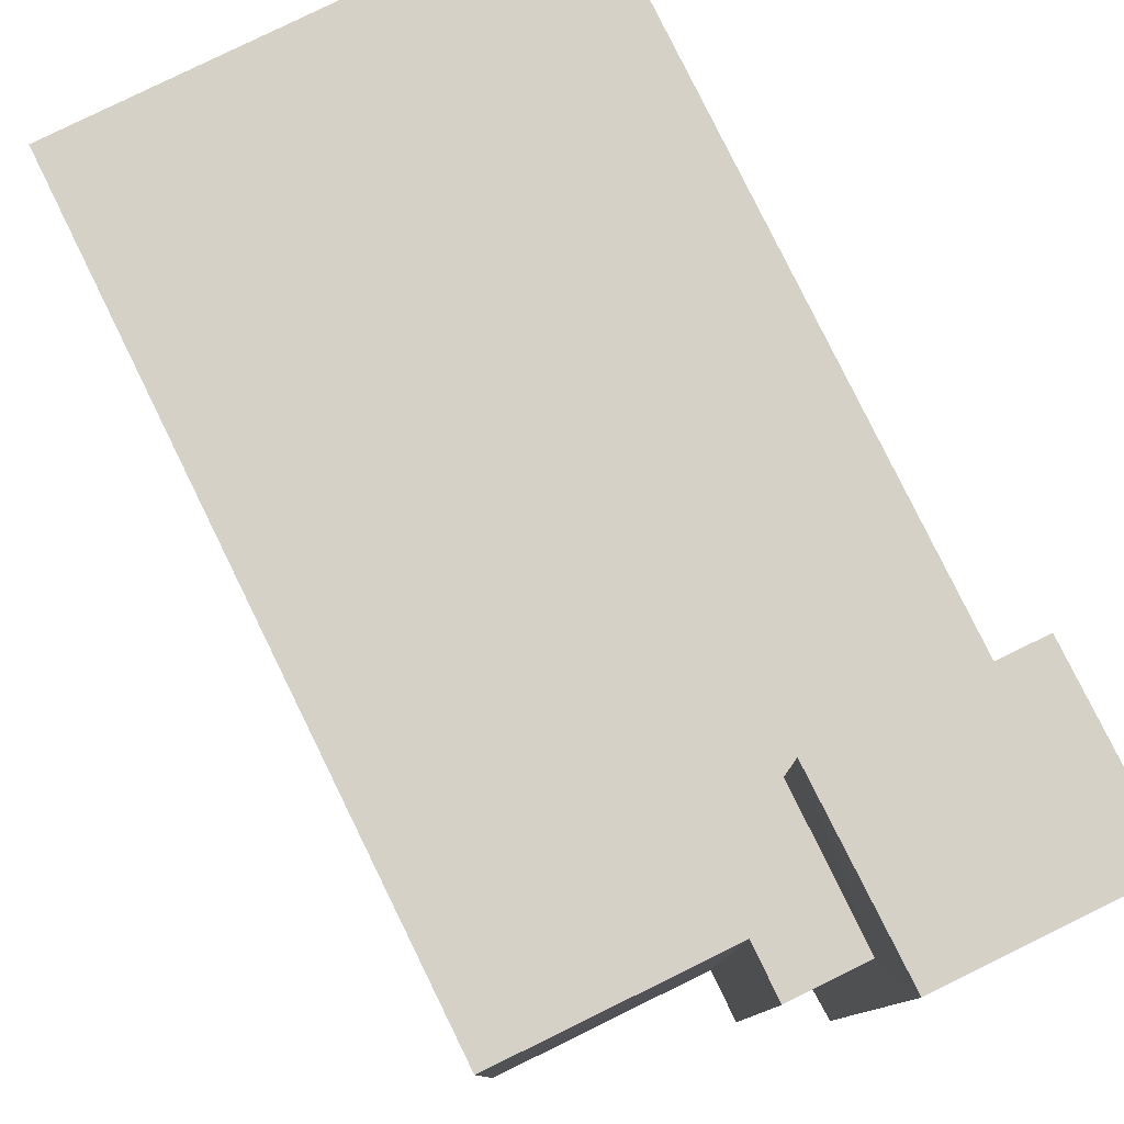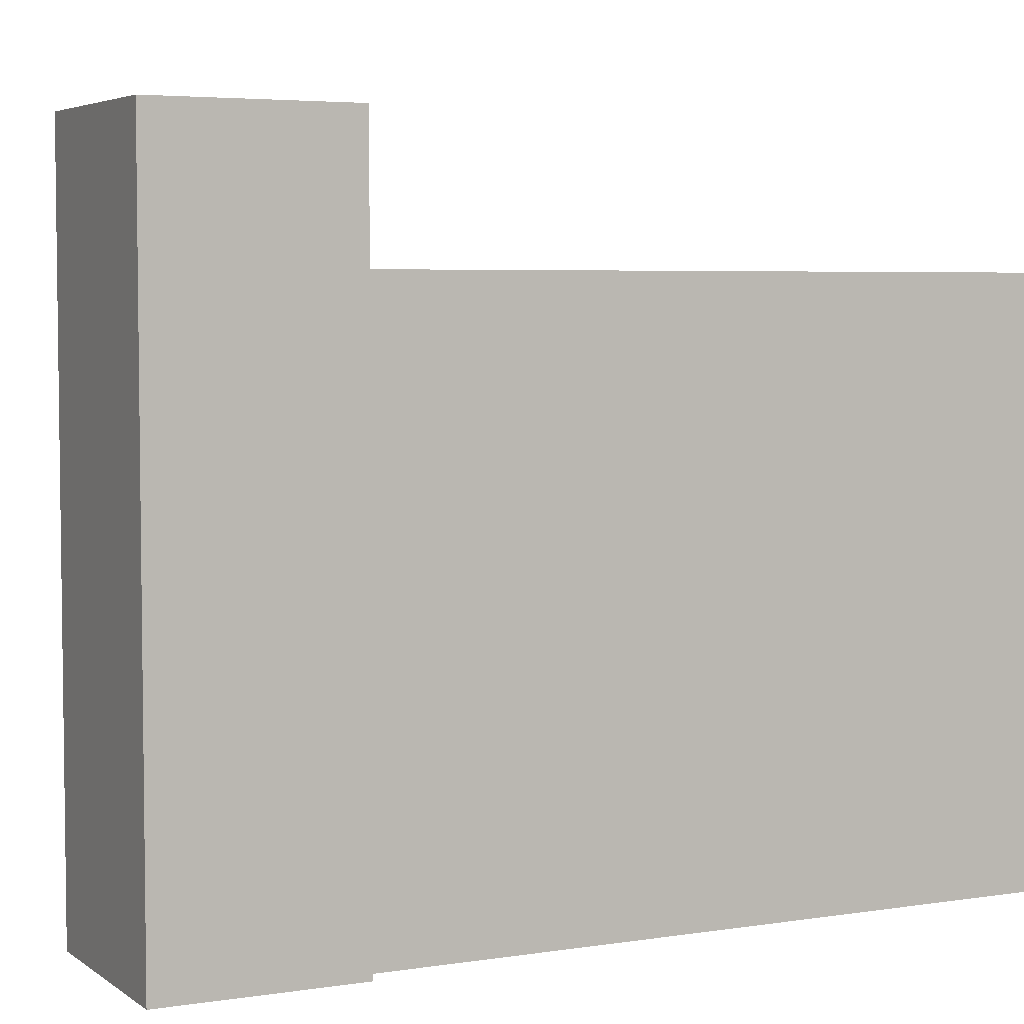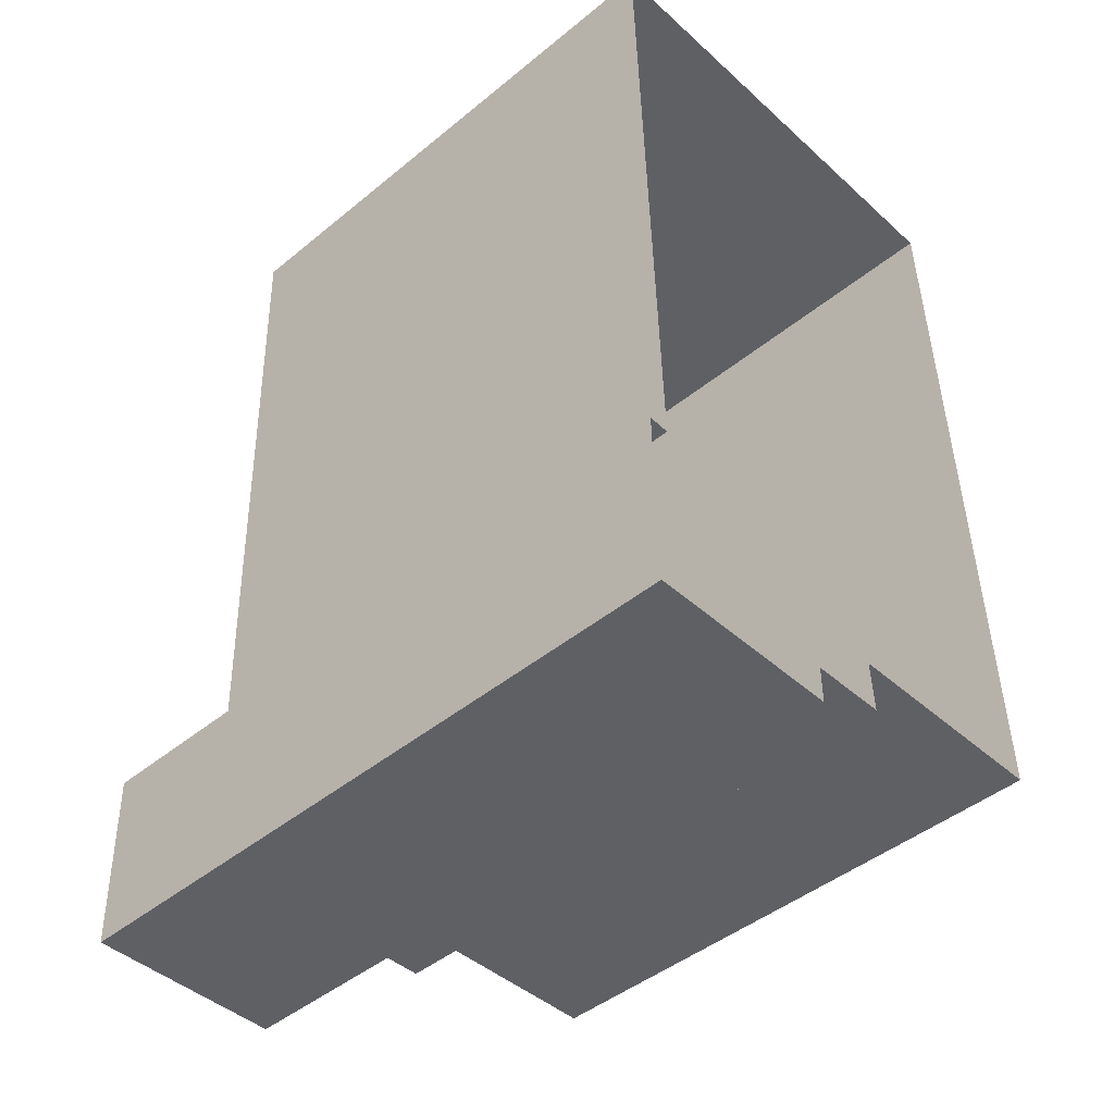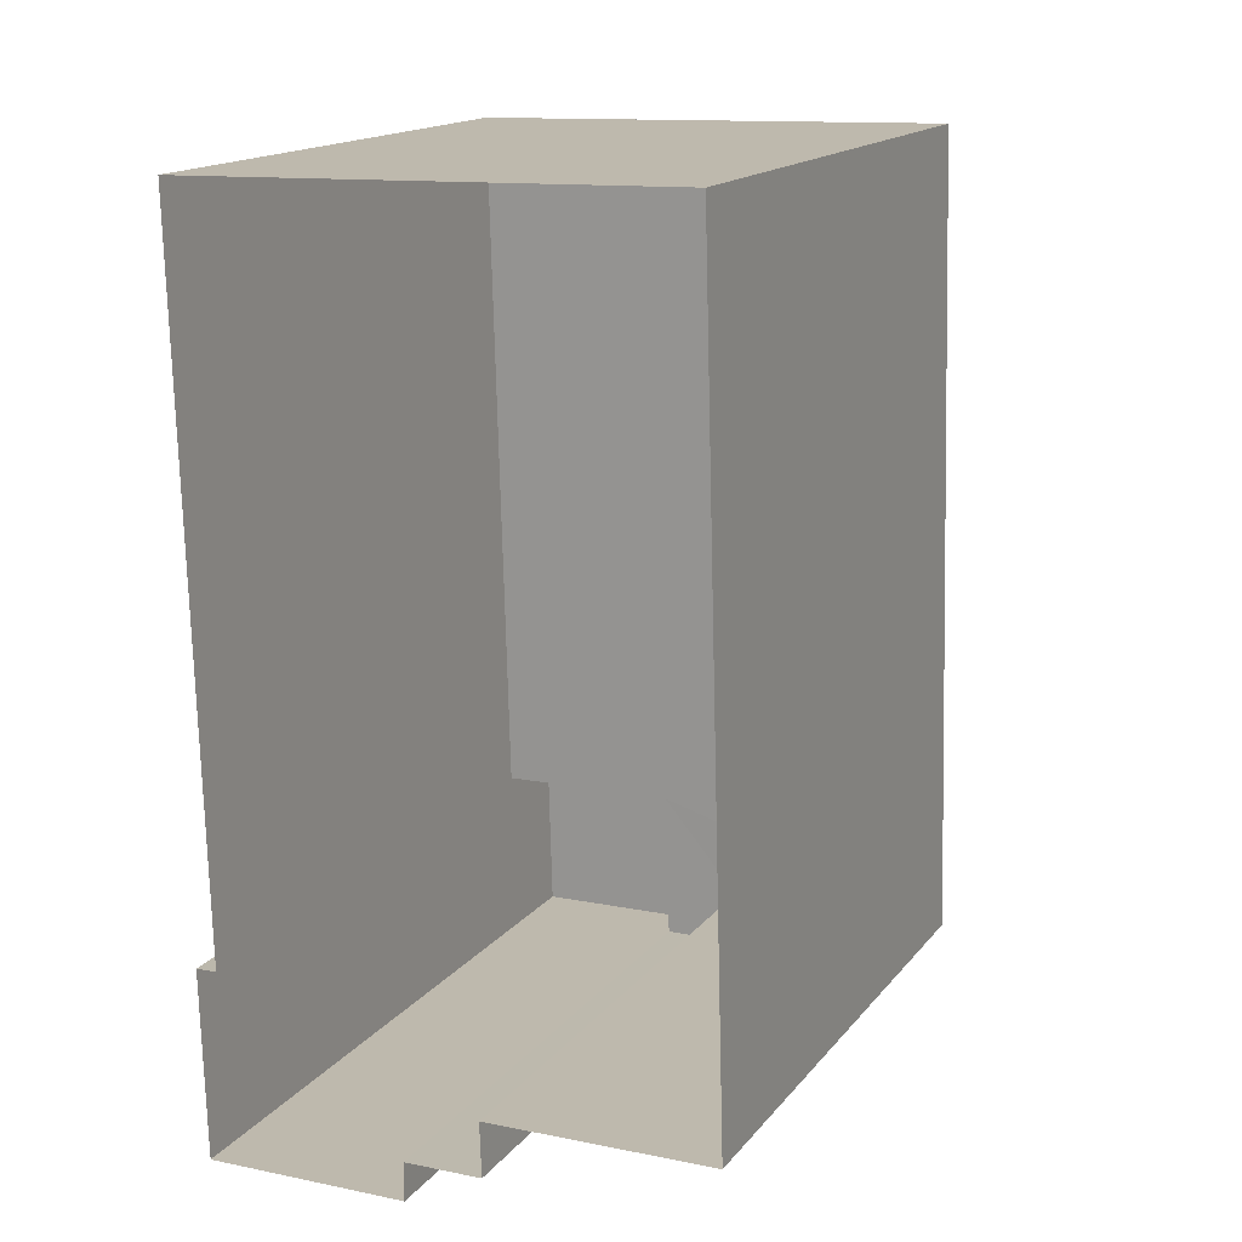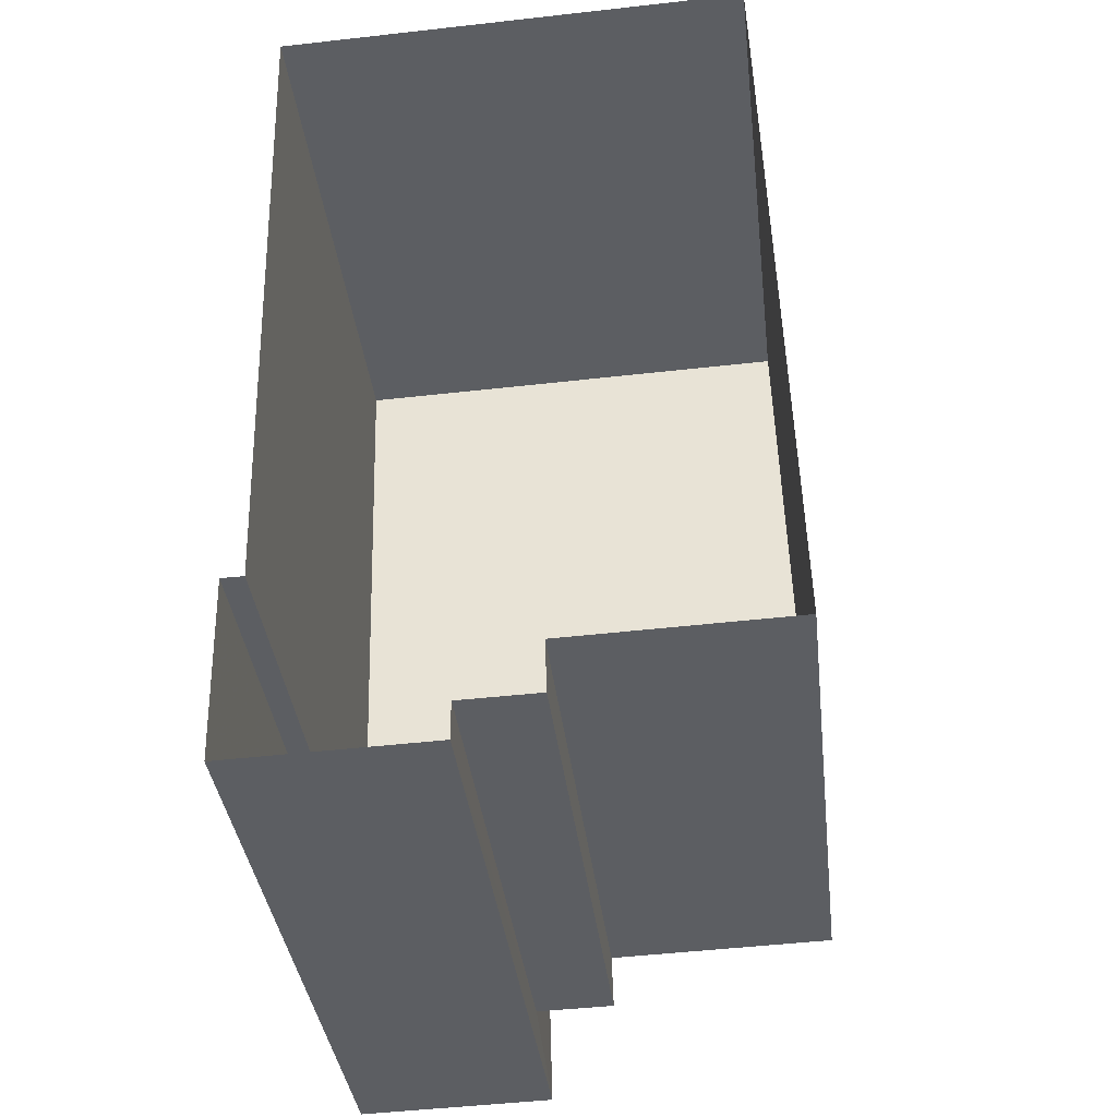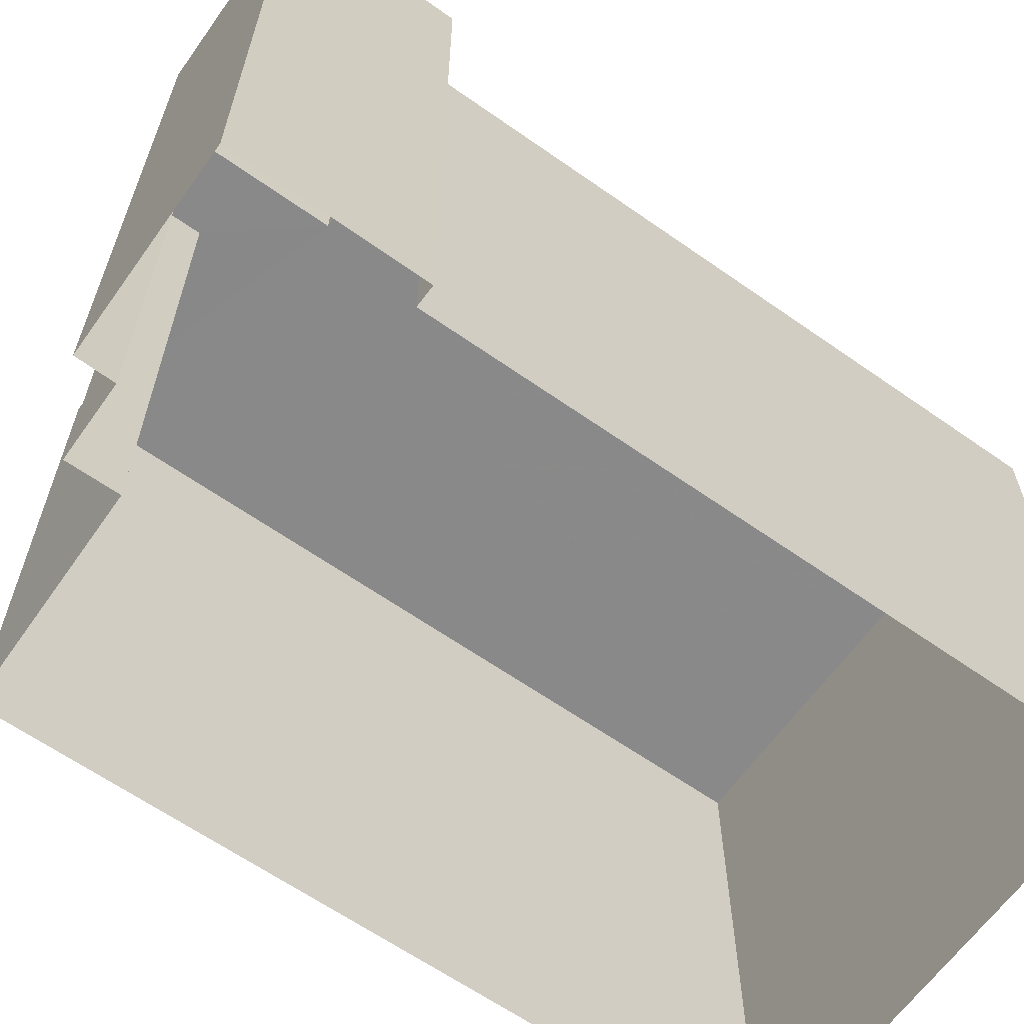
<metadata>
{"format":"obj","ext":"obj","renderer":"f3d","projection":"perspective","resolution":1024,"background":"white","views":[{"elev":79.6,"azim":-27.7,"up":"+Z"},{"elev":4.7,"azim":61.7,"up":"+Z"},{"elev":-45.4,"azim":133.3,"up":"+Y"},{"elev":16.2,"azim":-154.7,"up":"+Y"},{"elev":-37.6,"azim":-173.2,"up":"+Y"},{"elev":-63.2,"azim":53.0,"up":"+Z"}]}
</metadata>
<code>
v -3.718e+05 -1.035e+05 34.12
v -3.718e+05 -1.035e+05 34.12
v -3.718e+05 -1.035e+05 34.12
v -3.718e+05 -1.035e+05 34.12
v -3.718e+05 -1.035e+05 34.12
v -3.718e+05 -1.035e+05 34.12
v -3.718e+05 -1.035e+05 34.13
v -3.718e+05 -1.035e+05 34.12
v -3.718e+05 -1.035e+05 34.12
v -3.718e+05 -1.035e+05 34.12
v -3.718e+05 -1.035e+05 44.82
v -3.718e+05 -1.035e+05 44.82
v -3.718e+05 -1.035e+05 44.82
v -3.718e+05 -1.035e+05 44.82
v -3.718e+05 -1.035e+05 44.82
v -3.718e+05 -1.035e+05 44.82
v -3.718e+05 -1.035e+05 44.82
v -3.718e+05 -1.035e+05 44.82
v -3.718e+05 -1.035e+05 47.24
v -3.718e+05 -1.035e+05 47.25
v -3.718e+05 -1.035e+05 47.24
v -3.718e+05 -1.035e+05 47.24
f 1 2 3
f 4 3 5
f 2 6 7
f 8 9 7
f 10 5 9
f 3 2 5
f 9 2 7
f 5 2 9
f 11 12 13
f 14 11 13
f 11 15 12
f 16 17 18
f 11 14 18
f 17 11 18
f 19 20 21
f 19 22 20
f 12 1 3
f 13 12 3
f 20 7 6
f 21 20 6
f 20 8 7
f 20 22 8
f 9 8 17
f 8 22 17
f 17 19 11
f 17 22 19
f 15 1 12
f 15 2 1
f 17 16 10
f 9 17 10
f 16 5 10
f 16 18 5
f 14 3 4
f 14 13 3
f 18 4 5
f 18 14 4
f 6 15 21
f 21 15 19
f 6 2 15
f 19 15 11

</code>
